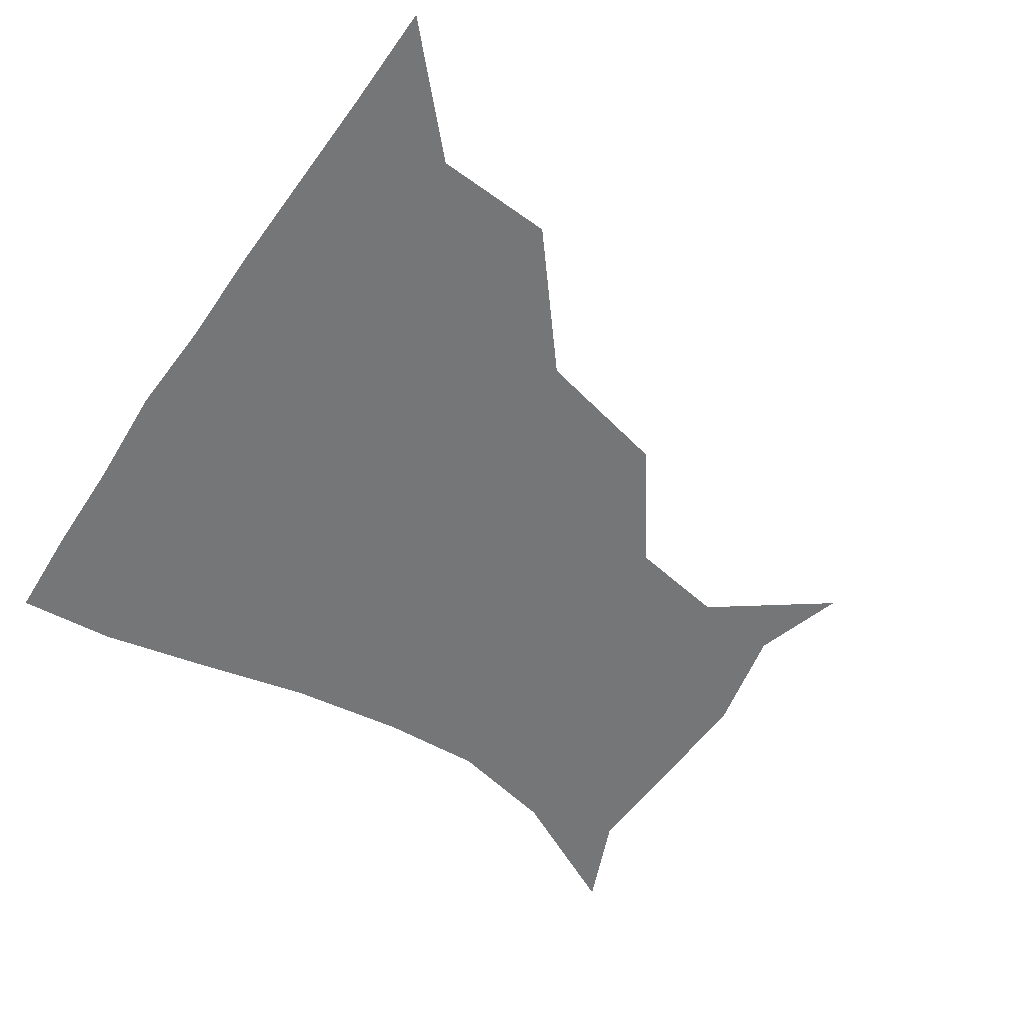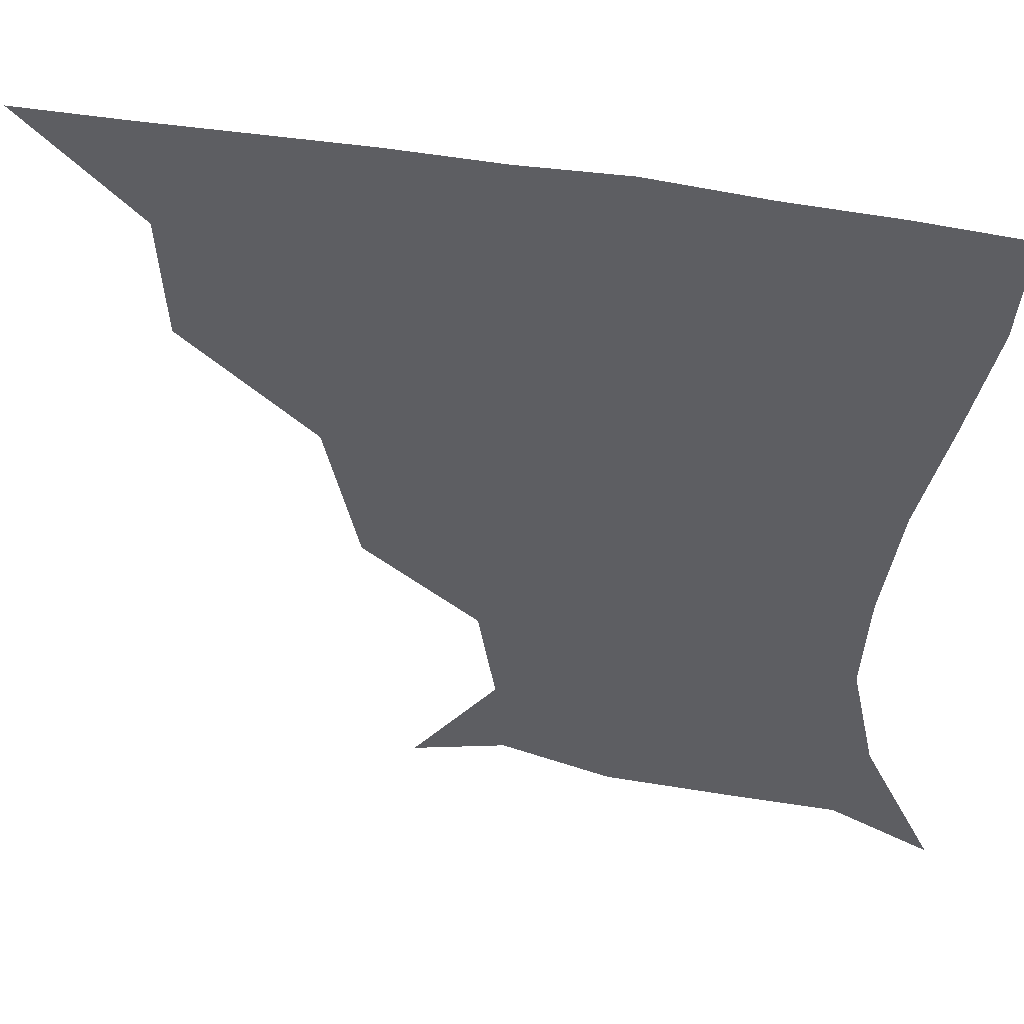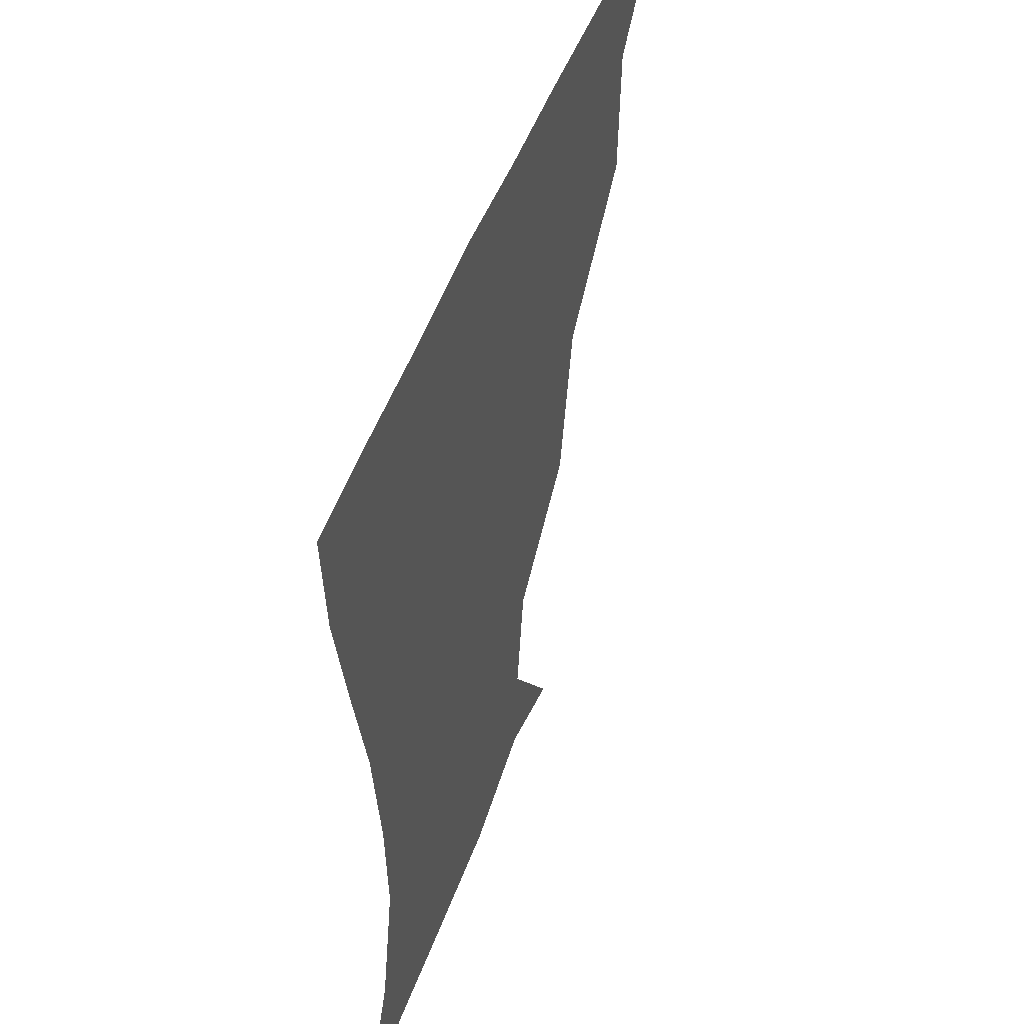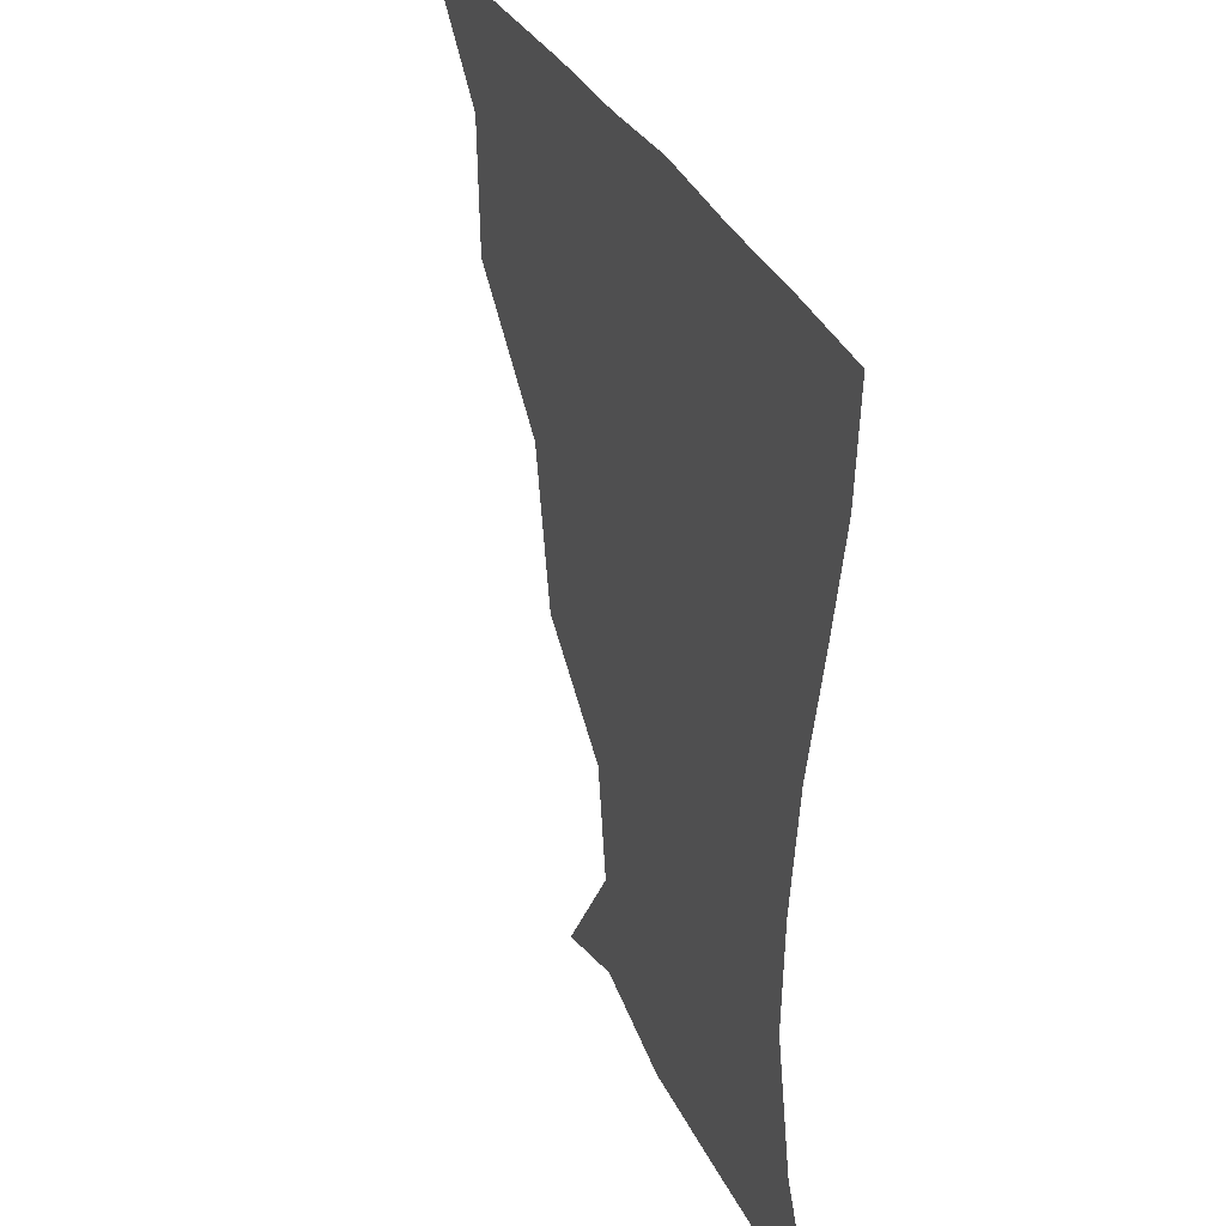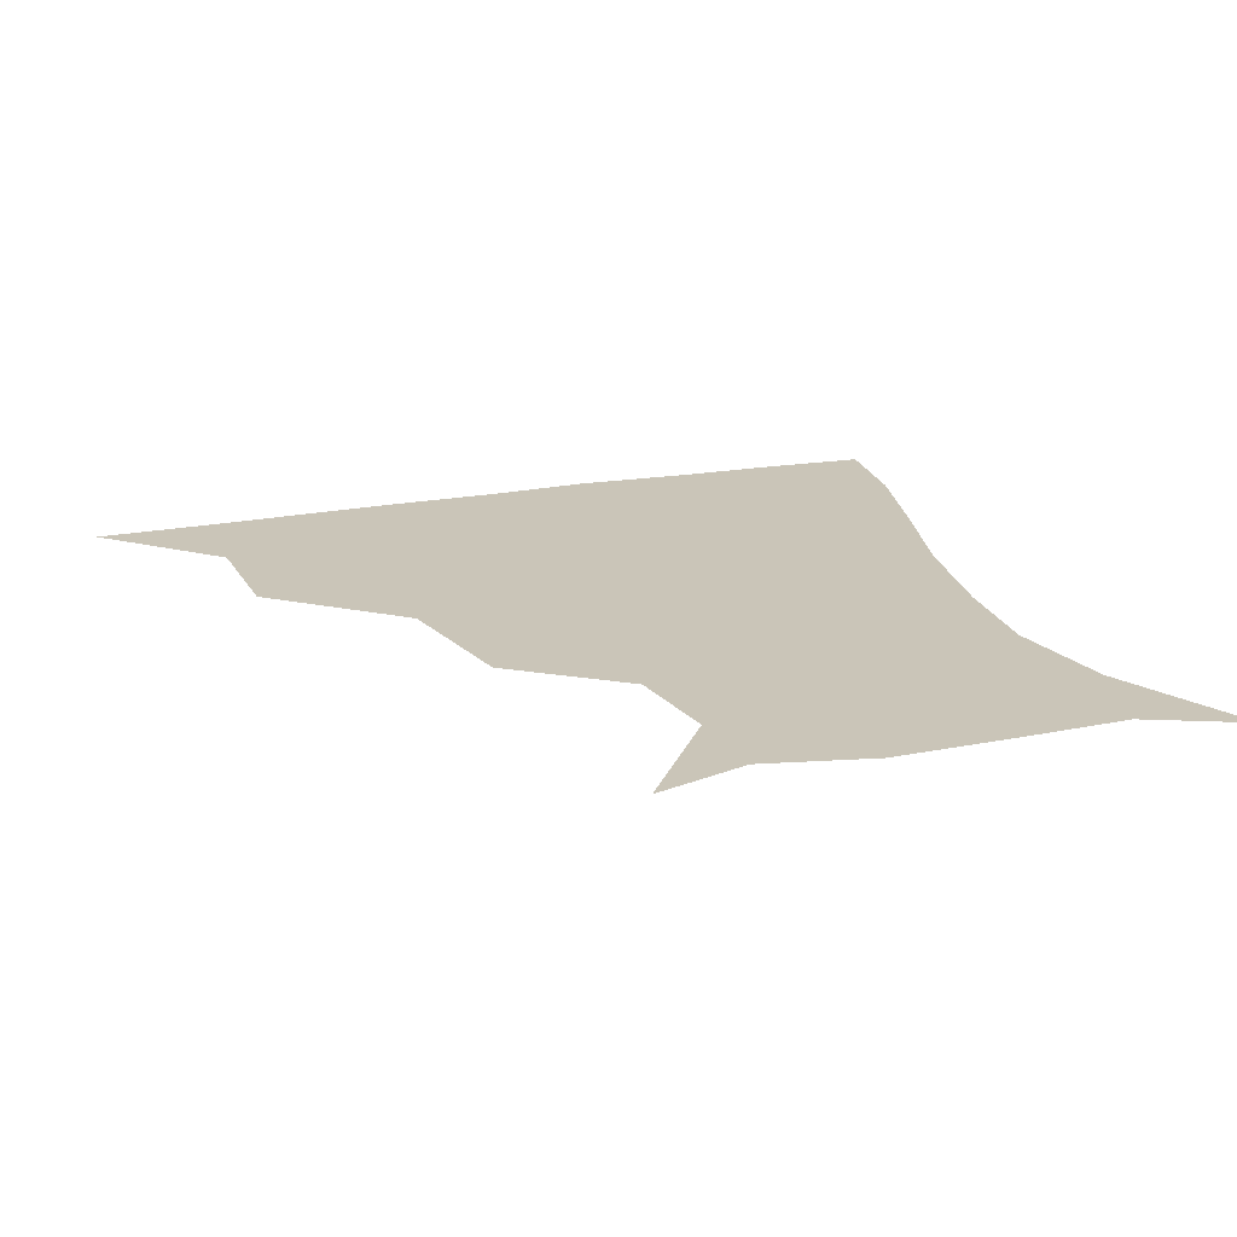
<metadata>
{"format":"obj","ext":"obj","renderer":"f3d","projection":"perspective","resolution":1024,"background":"white","views":[{"elev":-56.7,"azim":-123.9,"up":"+Z"},{"elev":47.0,"azim":11.6,"up":"+Y"},{"elev":47.2,"azim":108.8,"up":"+Y"},{"elev":30.6,"azim":69.4,"up":"+Y"},{"elev":20.5,"azim":-19.0,"up":"+Z"}]}
</metadata>
<code>
v 451.1 360.3 0
v 485 295.3 0
v 483.2 329.9 0
v 481.9 360.8 0
v 530.5 224.9 0
v 521.4 265 0
v 515.6 301 0
v 513.7 331.8 0
v 511.9 361.6 0
v 542.6 140.5 0
v 566.8 173.6 0
v 562.1 202.1 0
v 552.2 241.7 0
v 547.4 275.4 0
v 545.2 305 0
v 543.3 332.8 0
v 541.5 362.4 0
v 569.1 148.7 0
v 585.5 180.1 0
v 580.6 213.6 0
v 576.8 249 0
v 574.7 278.2 0
v 573.9 306 0
v 574 333.2 0
v 571.5 362.4 0
v 599.8 141.8 0
v 606.4 182.8 0
v 602.6 217.9 0
v 601.5 251 0
v 602.2 280.1 0
v 602.6 306.9 0
v 602.7 333.5 0
v 600.1 363.7 0
v 635 142.6 0
v 626.8 186.4 0
v 625.1 218.8 0
v 626.1 249 0
v 628.6 278.5 0
v 630.3 306.6 0
v 631.4 333.9 0
v 631.4 361.9 0
v 664.8 143.6 0
v 647.9 183.8 0
v 645.8 213.7 0
v 648.2 243.4 0
v 652.3 276.4 0
v 656.9 306.2 0
v 660.2 333.4 0
v 660.9 361.4 0
v 692.1 131.8 0
v 672.3 170.8 0
v 665.5 202.6 0
v 667.1 232.2 0
v 672.1 266.4 0
v 680 299.1 0
v 687.2 331.4 0
v 689.8 360 0
v 721 361 0
f 3 4 1
f 6 7 2
f 2 7 3
f 7 8 3
f 3 8 4
f 8 9 4
f 12 13 5
f 5 13 6
f 13 14 6
f 6 14 7
f 14 15 7
f 7 15 8
f 15 16 8
f 8 16 9
f 16 17 9
f 10 18 11
f 18 19 11
f 11 19 12
f 19 20 12
f 12 20 13
f 20 21 13
f 13 21 14
f 21 22 14
f 14 22 15
f 22 23 15
f 15 23 16
f 23 24 16
f 16 24 17
f 24 25 17
f 18 26 19
f 26 27 19
f 19 27 20
f 27 28 20
f 20 28 21
f 28 29 21
f 21 29 22
f 29 30 22
f 22 30 23
f 30 31 23
f 23 31 24
f 31 32 24
f 24 32 25
f 32 33 25
f 26 34 27
f 34 35 27
f 27 35 28
f 35 36 28
f 28 36 29
f 36 37 29
f 29 37 30
f 37 38 30
f 30 38 31
f 38 39 31
f 31 39 32
f 39 40 32
f 32 40 33
f 40 41 33
f 34 42 35
f 42 43 35
f 35 43 36
f 43 44 36
f 36 44 37
f 44 45 37
f 37 45 38
f 45 46 38
f 38 46 39
f 46 47 39
f 39 47 40
f 47 48 40
f 40 48 41
f 48 49 41
f 42 50 43
f 50 51 43
f 43 51 44
f 51 52 44
f 44 52 45
f 52 53 45
f 45 53 46
f 53 54 46
f 46 54 47
f 54 55 47
f 47 55 48
f 55 56 48
f 48 56 49
f 56 57 49

</code>
